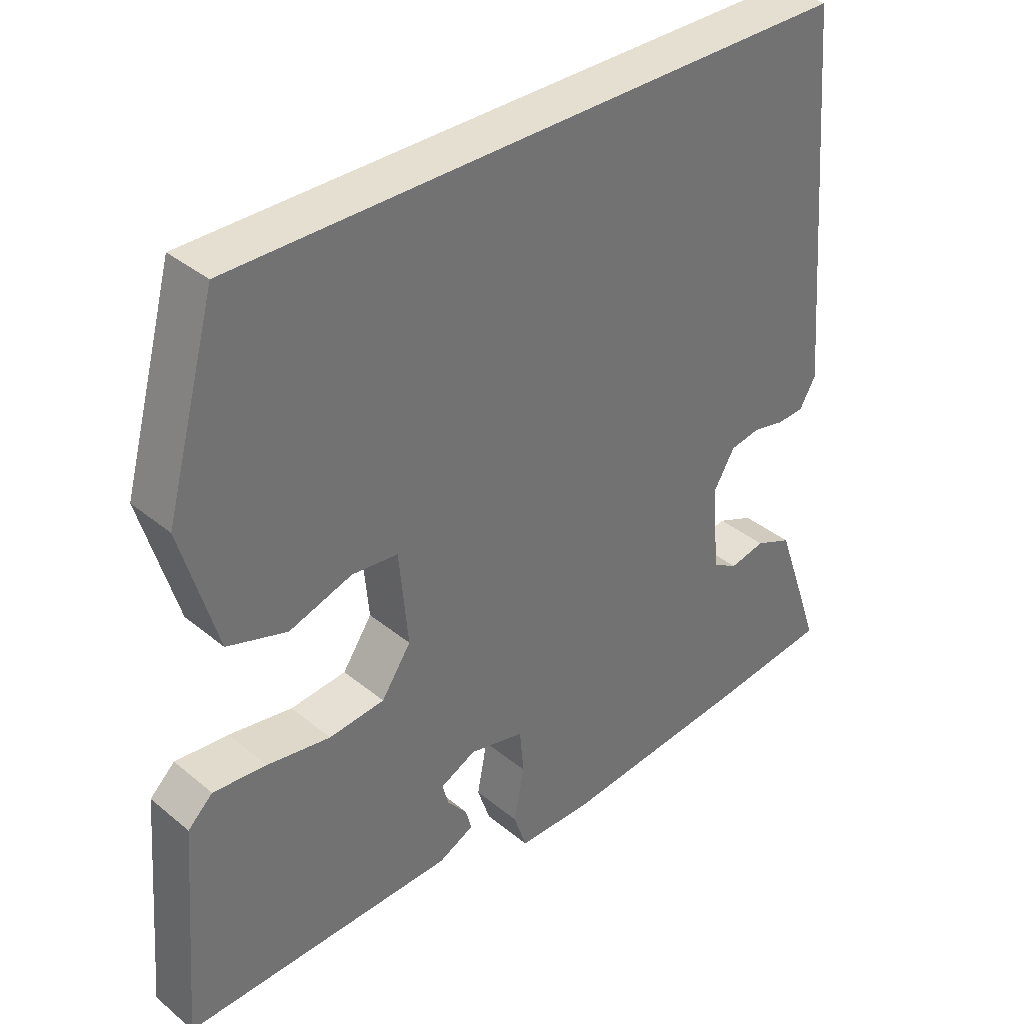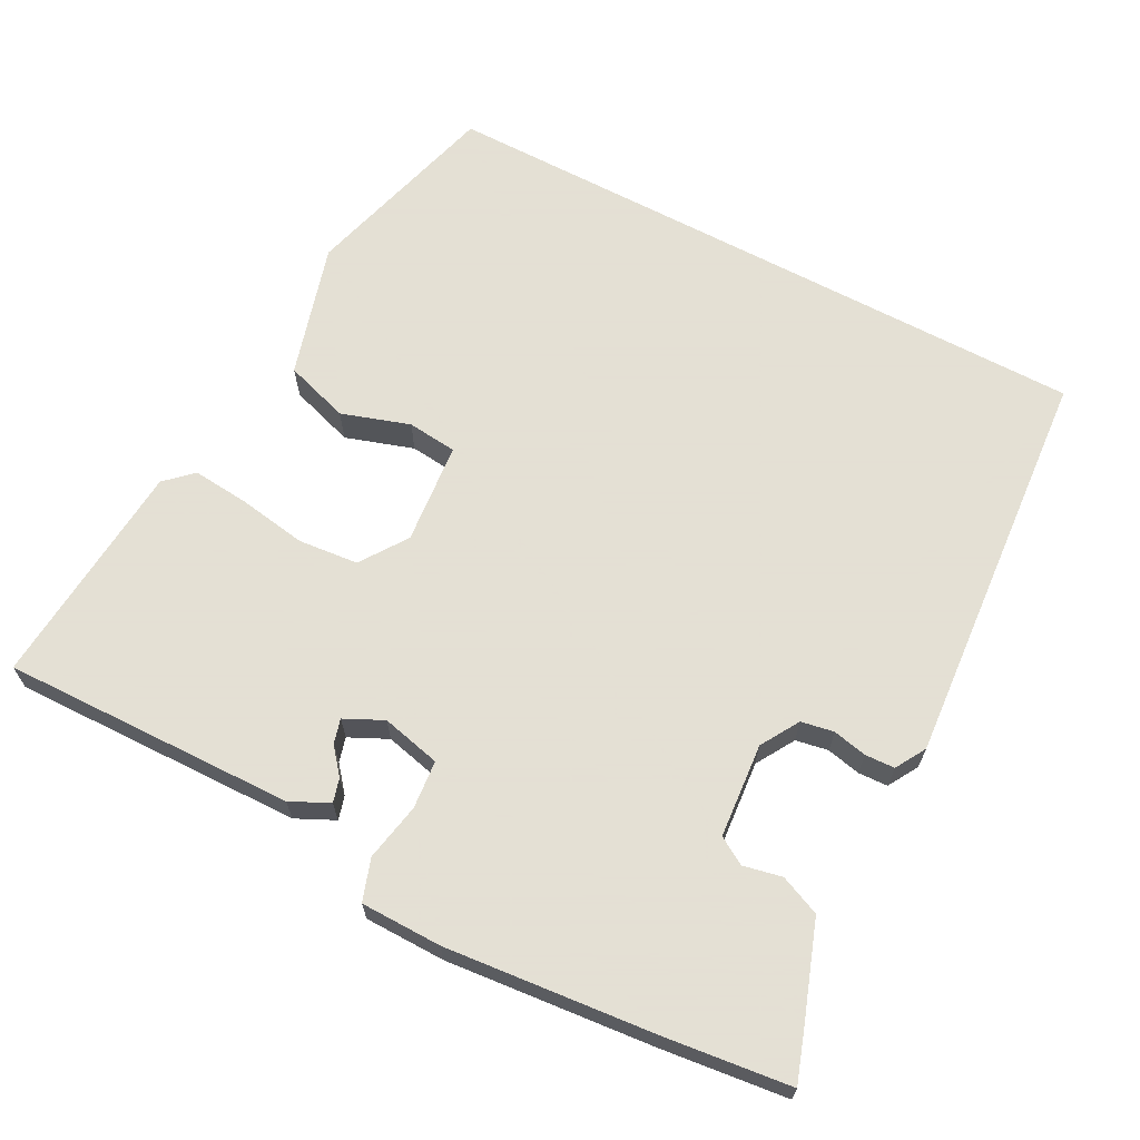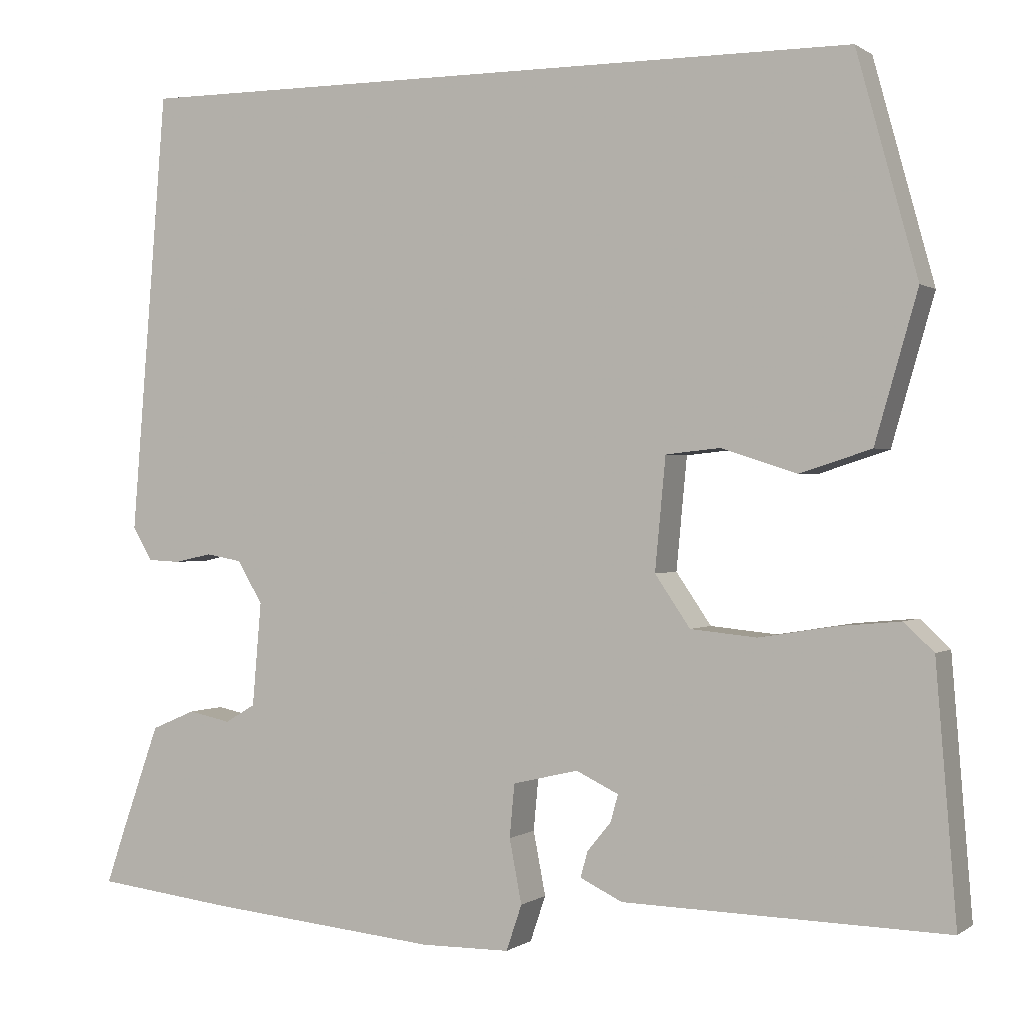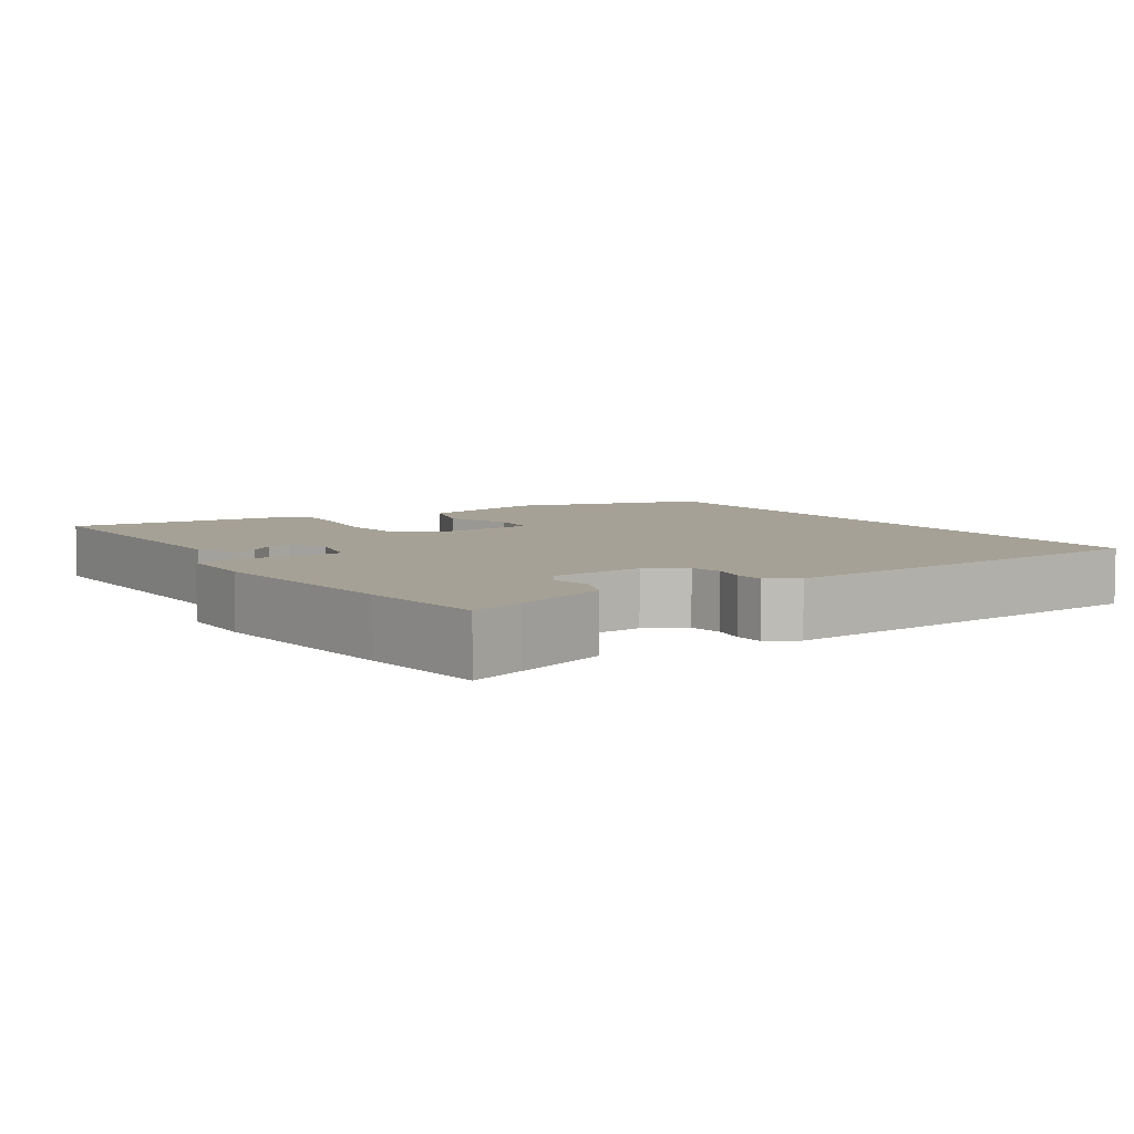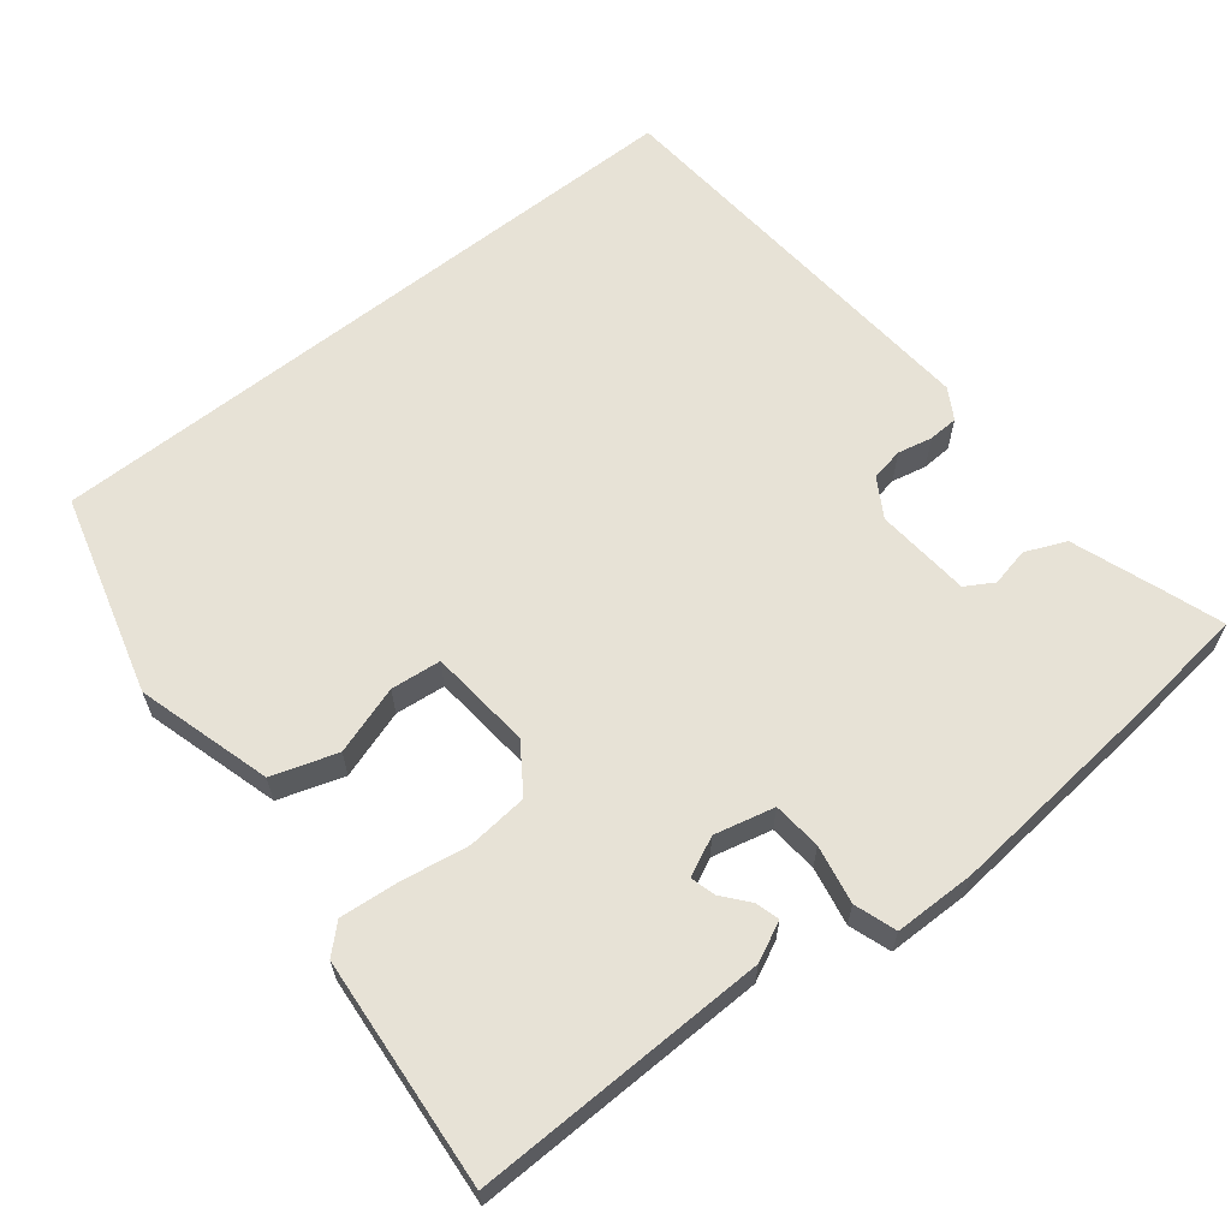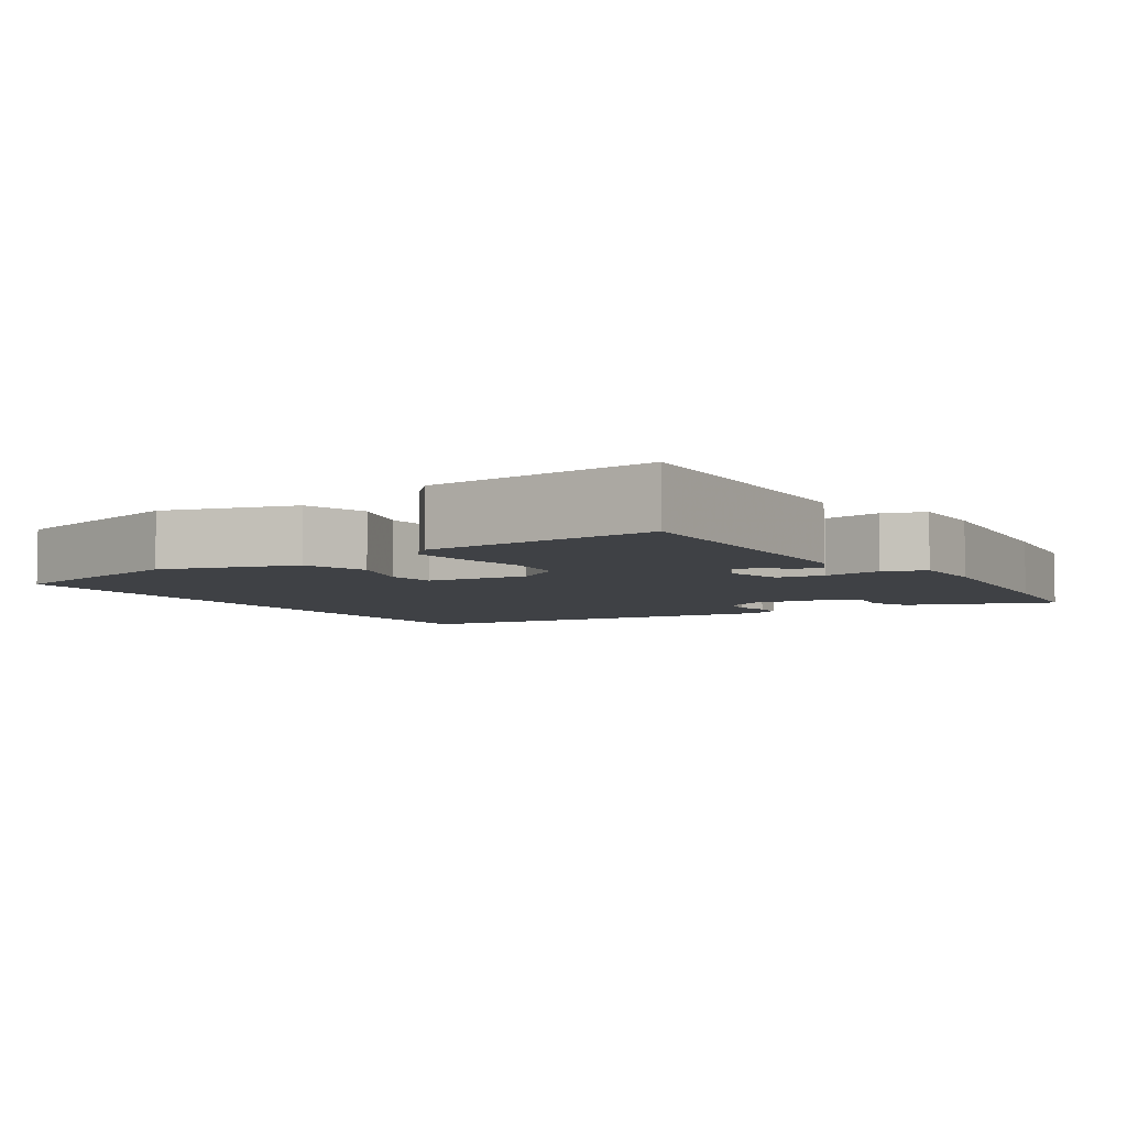
<metadata>
{"format":"obj","ext":"obj","renderer":"f3d","projection":"perspective","resolution":1024,"background":"white","views":[{"elev":36.7,"azim":136.7,"up":"+Z"},{"elev":66.2,"azim":-152.1,"up":"+Y"},{"elev":0.4,"azim":24.5,"up":"+Z"},{"elev":6.2,"azim":-123.3,"up":"+Y"},{"elev":63.1,"azim":141.6,"up":"+Y"},{"elev":-5.4,"azim":122.1,"up":"+Y"}]}
</metadata>
<code>
v -0.46 0.07 0.5
v 0.442 0.07 0.5
v 0.516 0.07 0.231
v 0.464 0.07 0.051
v 0.377 0.07 0.023
v 0.285 0.07 0.053
v 0.218 0.07 0.046
v 0.205 0.07 -0.091
v 0.248 0.07 -0.154
v 0.329 0.07 -0.162
v 0.421 0.07 -0.147
v 0.498 0.07 -0.14
v 0.534 0.07 -0.174
v 0.559 0.07 -0.482
v 0.164 0.07 -0.473
v 0.112 0.07 -0.448
v 0.121 0.07 -0.416
v 0.15 0.07 -0.381
v 0.159 0.07 -0.348
v 0.107 0.07 -0.323
v 0.027 0.07 -0.342
v 0.021 0.07 -0.407
v 0.036 0.07 -0.485
v 0.017 0.07 -0.541
v -0.092 0.07 -0.542
v -0.373 0.07 -0.515
v -0.543 0.07 -0.495
v -0.518 0.07 -0.422
v -0.473 0.07 -0.296
v -0.419 0.07 -0.273
v -0.367 0.07 -0.284
v -0.33 0.07 -0.262
v -0.319 0.07 -0.135
v -0.35 0.07 -0.083
v -0.394 0.07 -0.075
v -0.44 0.07 -0.085
v -0.48 0.07 -0.083
v -0.504 0.07 -0.042
v -0.46 0 0.5
v 0.442 0 0.5
v 0.516 0 0.231
v 0.464 0 0.051
v 0.377 0 0.023
v 0.285 0 0.053
v 0.218 0 0.046
v 0.205 0 -0.091
v 0.248 0 -0.154
v 0.329 0 -0.162
v 0.421 0 -0.147
v 0.498 0 -0.14
v 0.534 0 -0.174
v 0.559 0 -0.482
v 0.164 0 -0.473
v 0.112 0 -0.448
v 0.121 0 -0.416
v 0.15 0 -0.381
v 0.159 0 -0.348
v 0.107 0 -0.323
v 0.027 0 -0.342
v 0.021 0 -0.407
v 0.036 0 -0.485
v 0.017 0 -0.541
v -0.092 0 -0.542
v -0.373 0 -0.515
v -0.543 0 -0.495
v -0.518 0 -0.422
v -0.473 0 -0.296
v -0.419 0 -0.273
v -0.367 0 -0.284
v -0.33 0 -0.262
v -0.319 0 -0.135
v -0.35 0 -0.083
v -0.394 0 -0.075
v -0.44 0 -0.085
v -0.48 0 -0.083
v -0.504 0 -0.042
f 35 36 37 38
f 34 35 38 1
f 33 34 1 2
f 32 33 2 3
f 31 32 3
f 28 29 30 31
f 22 23 24 25
f 21 22 25 26
f 15 16 17 18
f 15 18 19
f 14 15 19
f 13 14 19 20
f 10 11 12 13
f 3 4 5 6
f 3 6 7
f 31 3 7
f 28 31 7 8
f 21 26 27 28
f 21 28 8 9
f 10 13 20 21
f 9 10 21
f 76 75 74 73
f 39 76 73 72
f 40 39 72 71
f 41 40 71 70
f 41 70 69
f 69 68 67 66
f 63 62 61 60
f 64 63 60 59
f 56 55 54 53
f 57 56 53
f 57 53 52
f 58 57 52 51
f 51 50 49 48
f 44 43 42 41
f 45 44 41
f 45 41 69
f 46 45 69 66
f 66 65 64 59
f 47 46 66 59
f 59 58 51 48
f 59 48 47
f 1 39 40 2
f 2 40 41 3
f 3 41 42 4
f 4 42 43 5
f 5 43 44 6
f 6 44 45 7
f 7 45 46 8
f 8 46 47 9
f 9 47 48 10
f 10 48 49 11
f 11 49 50 12
f 12 50 51 13
f 13 51 52 14
f 14 52 53 15
f 15 53 54 16
f 16 54 55 17
f 17 55 56 18
f 18 56 57 19
f 19 57 58 20
f 20 58 59 21
f 21 59 60 22
f 22 60 61 23
f 23 61 62 24
f 24 62 63 25
f 25 63 64 26
f 26 64 65 27
f 27 65 66 28
f 28 66 67 29
f 29 67 68 30
f 30 68 69 31
f 31 69 70 32
f 32 70 71 33
f 33 71 72 34
f 34 72 73 35
f 35 73 74 36
f 36 74 75 37
f 37 75 76 38
f 38 76 39 1

</code>
